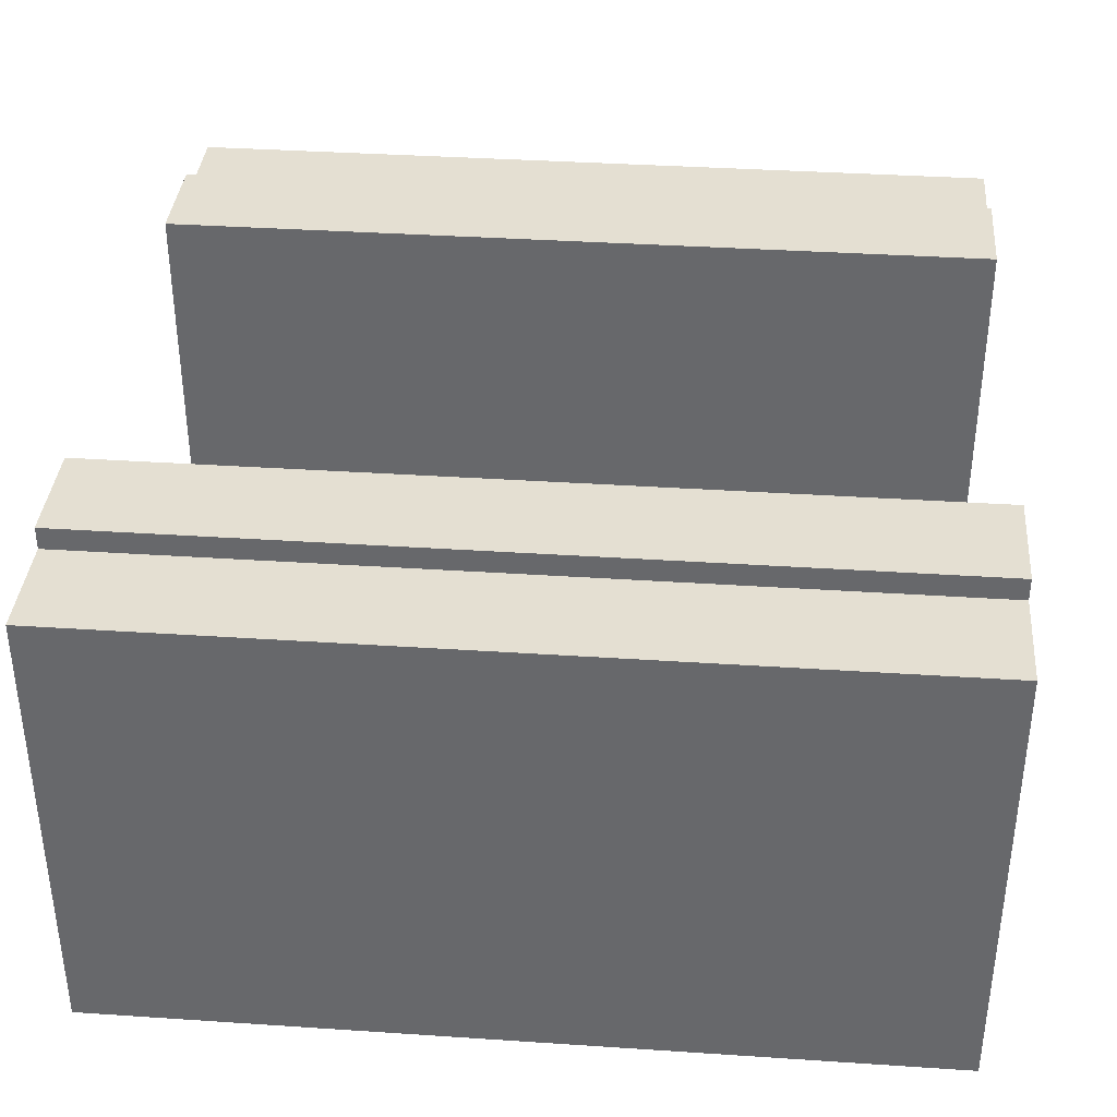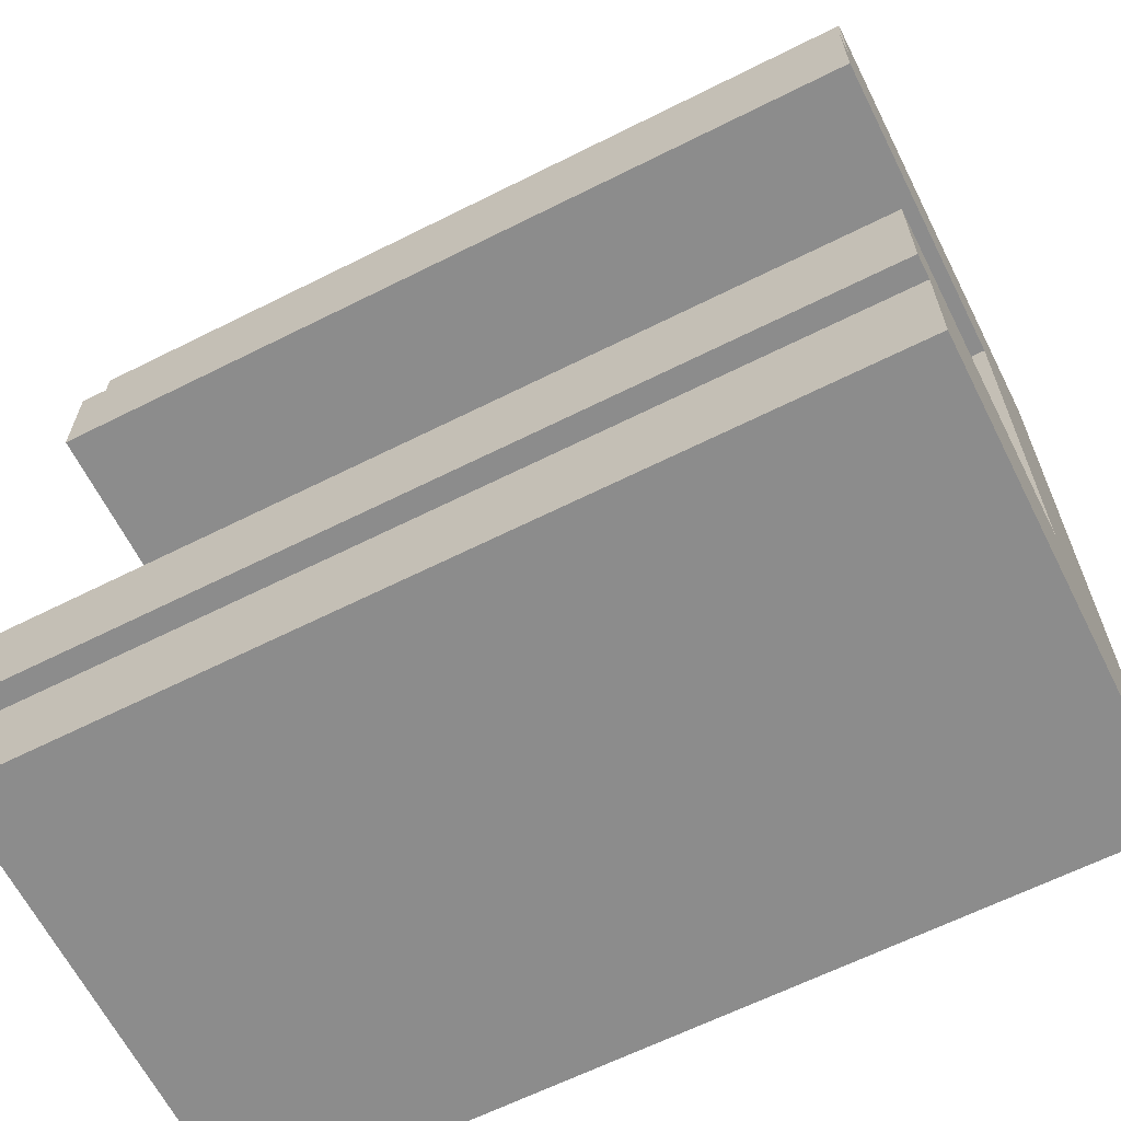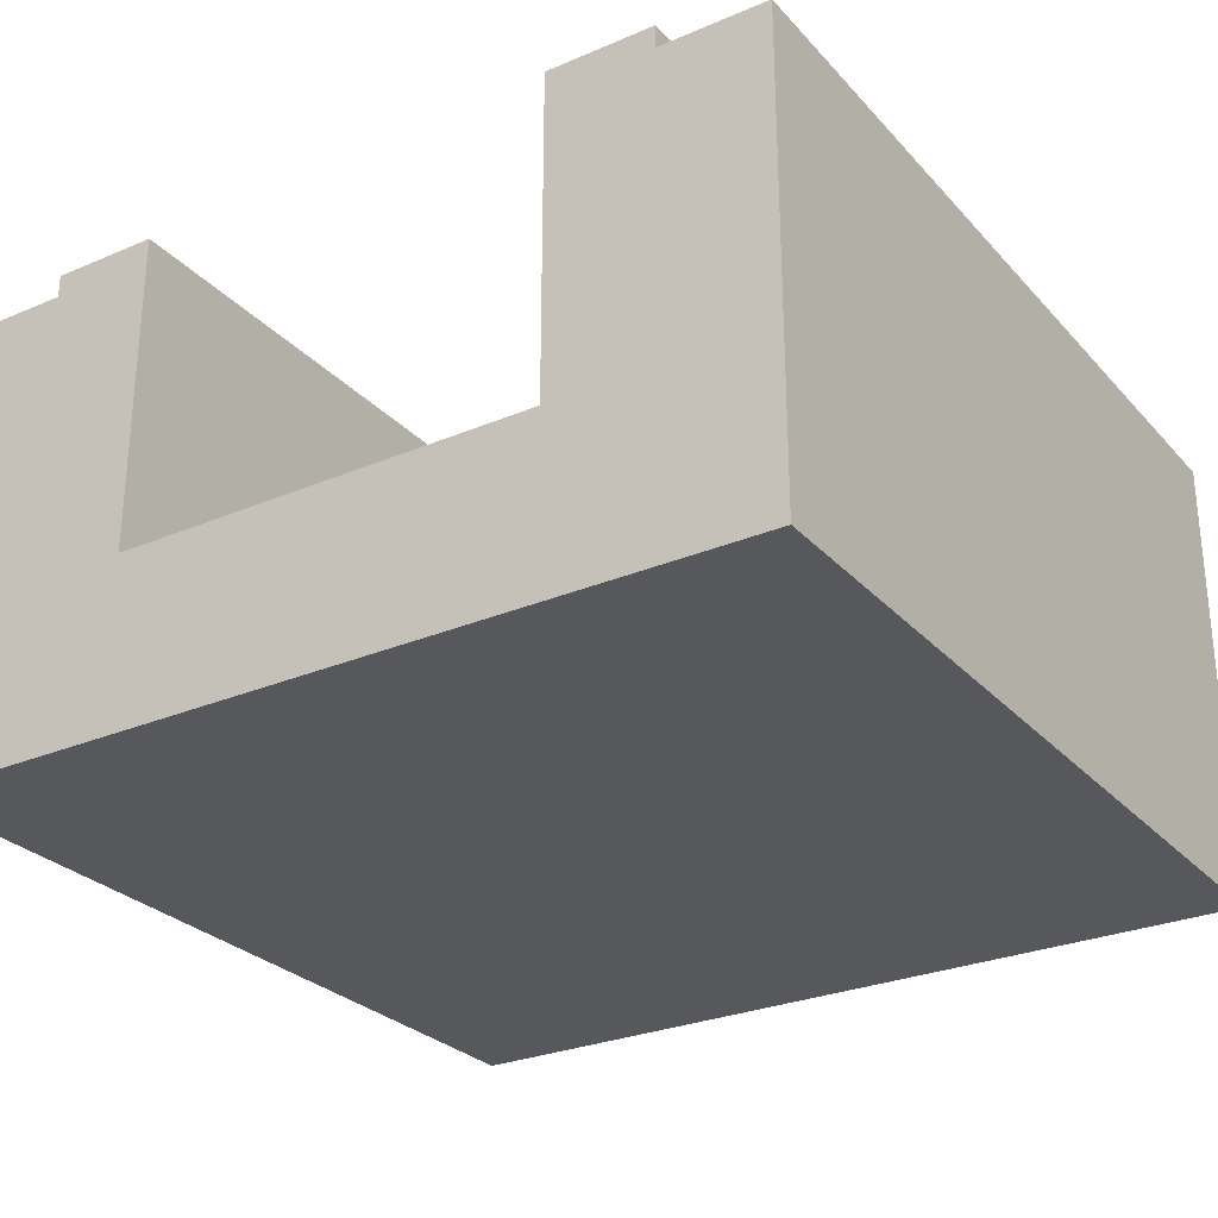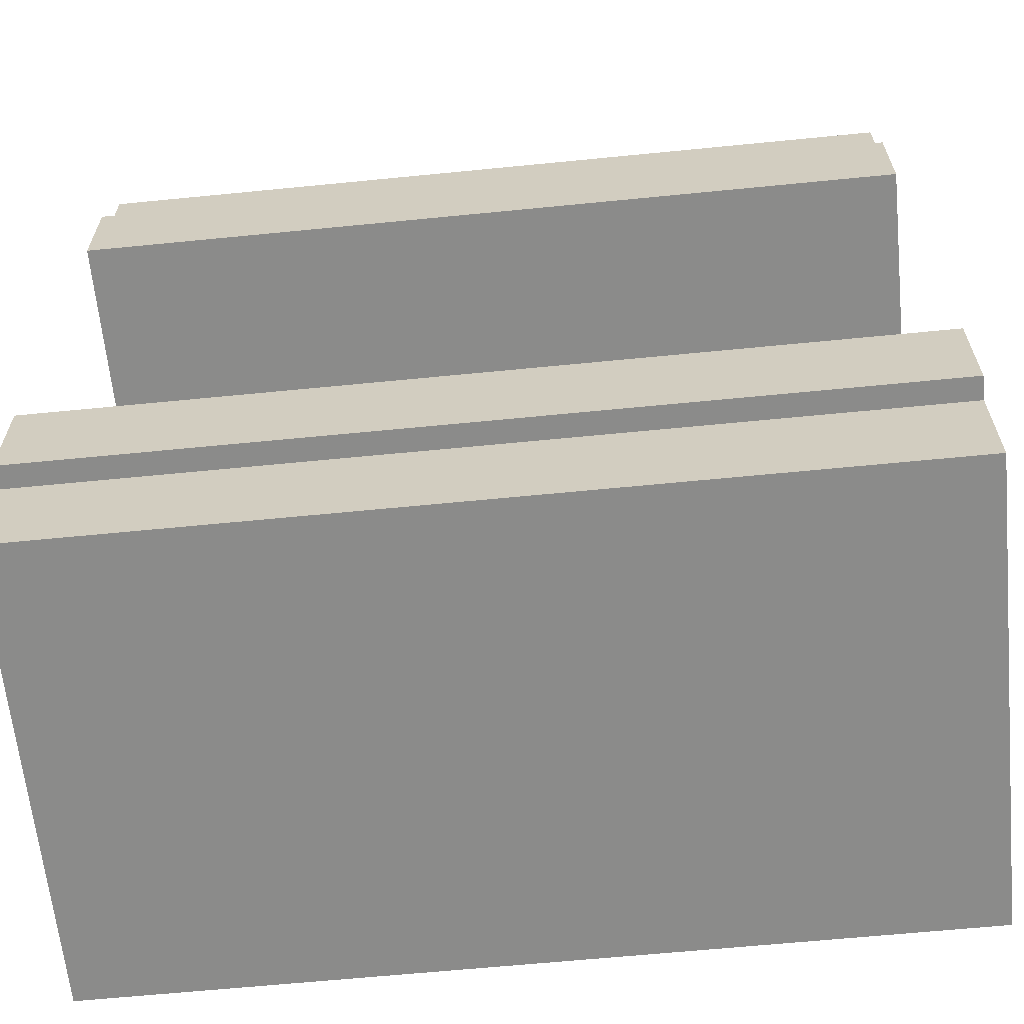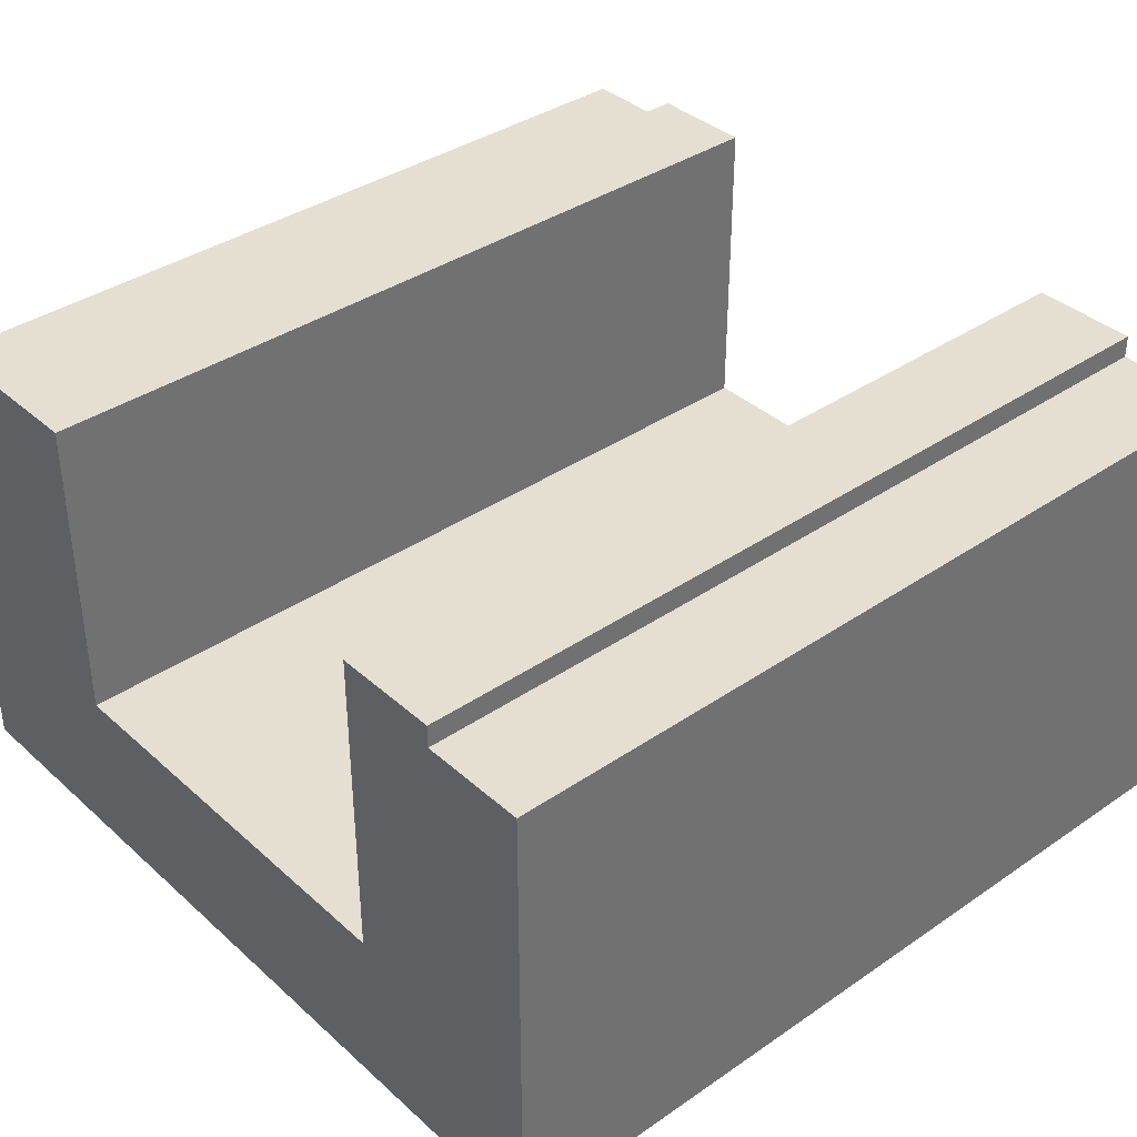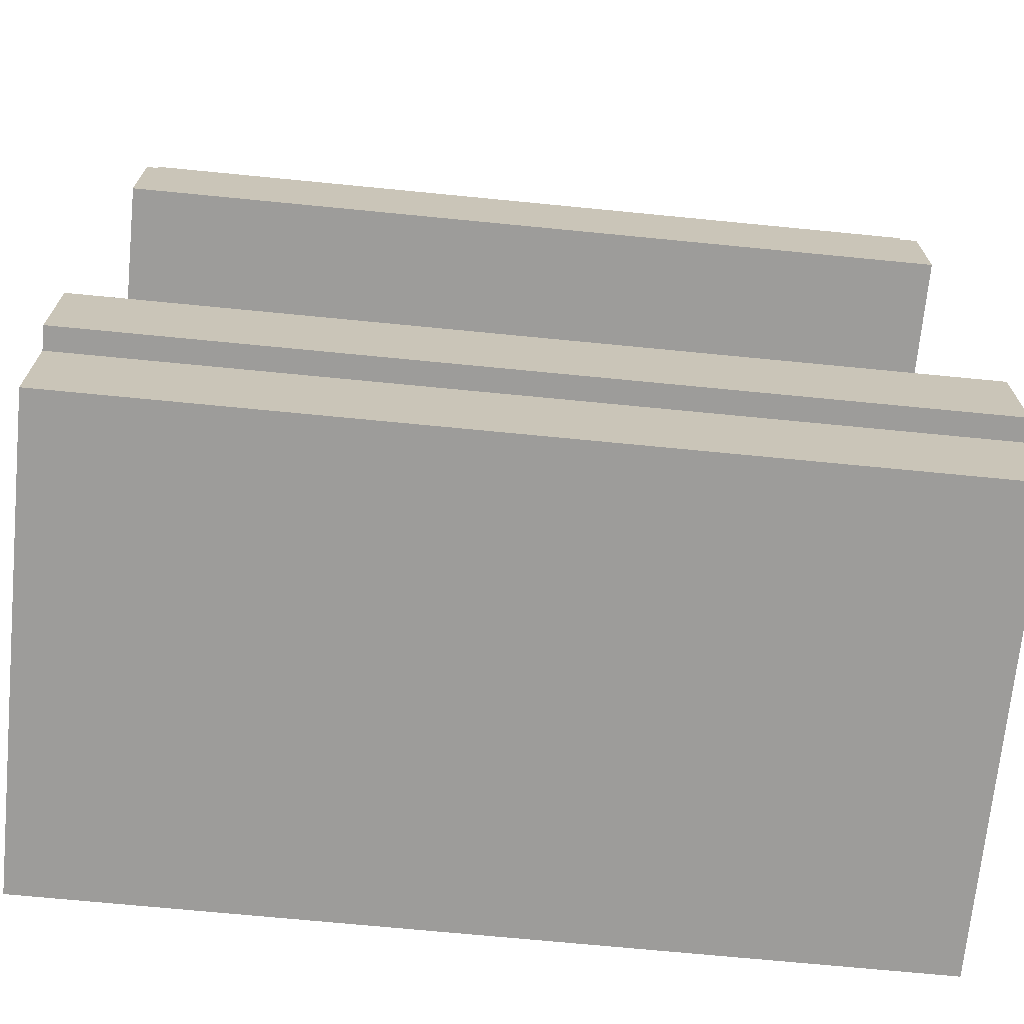
<metadata>
{"format":"obj","ext":"obj","renderer":"f3d","projection":"perspective","resolution":1024,"background":"white","views":[{"elev":37.0,"azim":4.9,"up":"+Y"},{"elev":-64.2,"azim":-153.2,"up":"+Z"},{"elev":-27.9,"azim":122.9,"up":"+Y"},{"elev":-63.7,"azim":-174.3,"up":"+Z"},{"elev":37.4,"azim":138.7,"up":"+Y"},{"elev":-70.0,"azim":174.4,"up":"+Z"}]}
</metadata>
<code>
o roadTile_184
v 0 13.2 1e-06
v 0 13.2 -3
v 0 0 -3
v 0 0 0
v 24 13.2 1e-06
v 24 13.2 -3
v 24 0 -0
v 24 0 -3
v 0 1e-06 -21
v 0 1e-06 -24
v 24 1e-06 -24
v 24 1e-06 -21
v 0 13.84 -21
v 0 13.2 -21
v 0 13.84 -3
v 0 13.84 -6
v 0 4.8 -6
v 0 2.4 -6
v 0 2.4 -18
v 0 4.8 -18
v 0 13.84 -18
v 24 13.84 -21
v 24 13.2 -21
v 24 13.84 -18
v 24 4.8 -18
v 24 2.4 -18
v 24 2.4 -6
v 24 4.8 -6
v 24 13.84 -6
v 24 13.84 -3
v 24 13.2 -24
v 0 13.2 -24
f 2 4 1
f 6 1 5
f 8 5 7
f 12 8 9
f 23 11 31
f 14 31 32
f 9 32 10
f 10 31 11
f 7 1 4
f 2 3 4
f 6 2 1
f 8 6 5
f 7 4 3
f 9 10 11
f 7 3 8
f 3 9 8
f 11 12 9
f 23 12 11
f 14 23 31
f 9 14 32
f 10 32 31
f 7 5 1
f 9 3 19
f 22 14 13
f 22 21 24
f 8 12 27
f 25 21 20
f 17 29 28
f 15 29 16
f 15 6 30
f 21 13 14
f 3 2 17
f 2 15 16
f 3 17 18
f 16 17 2
f 21 14 20
f 14 9 20
f 19 20 9
f 3 18 19
f 22 23 14
f 22 13 21
f 12 23 25
f 23 22 24
f 12 25 26
f 24 25 23
f 30 6 29
f 6 8 28
f 28 8 27
f 28 29 6
f 12 26 27
f 25 24 21
f 17 16 29
f 15 30 29
f 15 2 6
f 20 28 25
f 19 17 20
f 27 25 28
f 20 17 28
f 19 18 17
f 27 26 25

</code>
